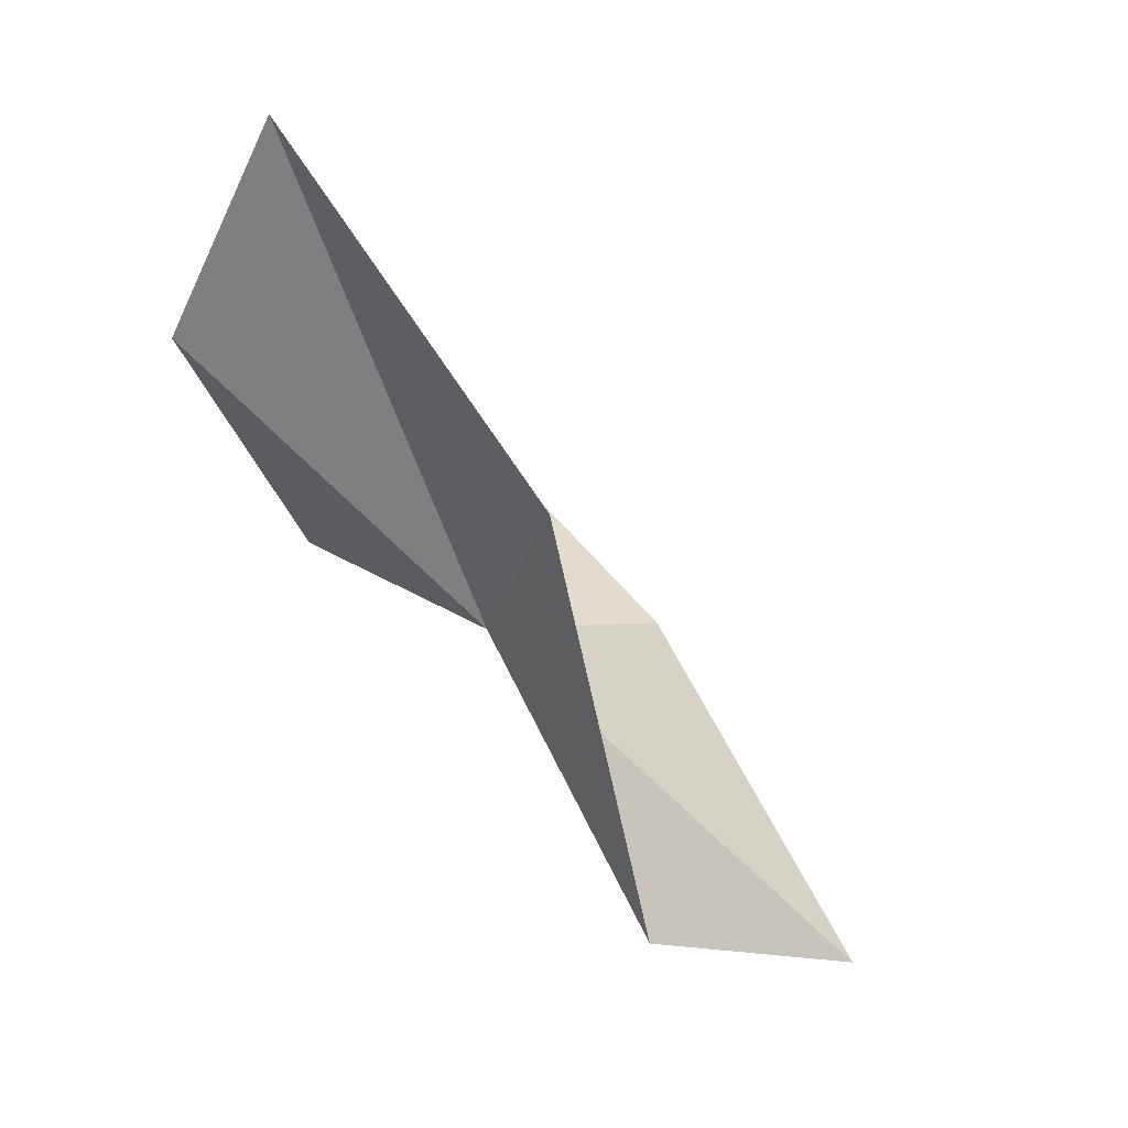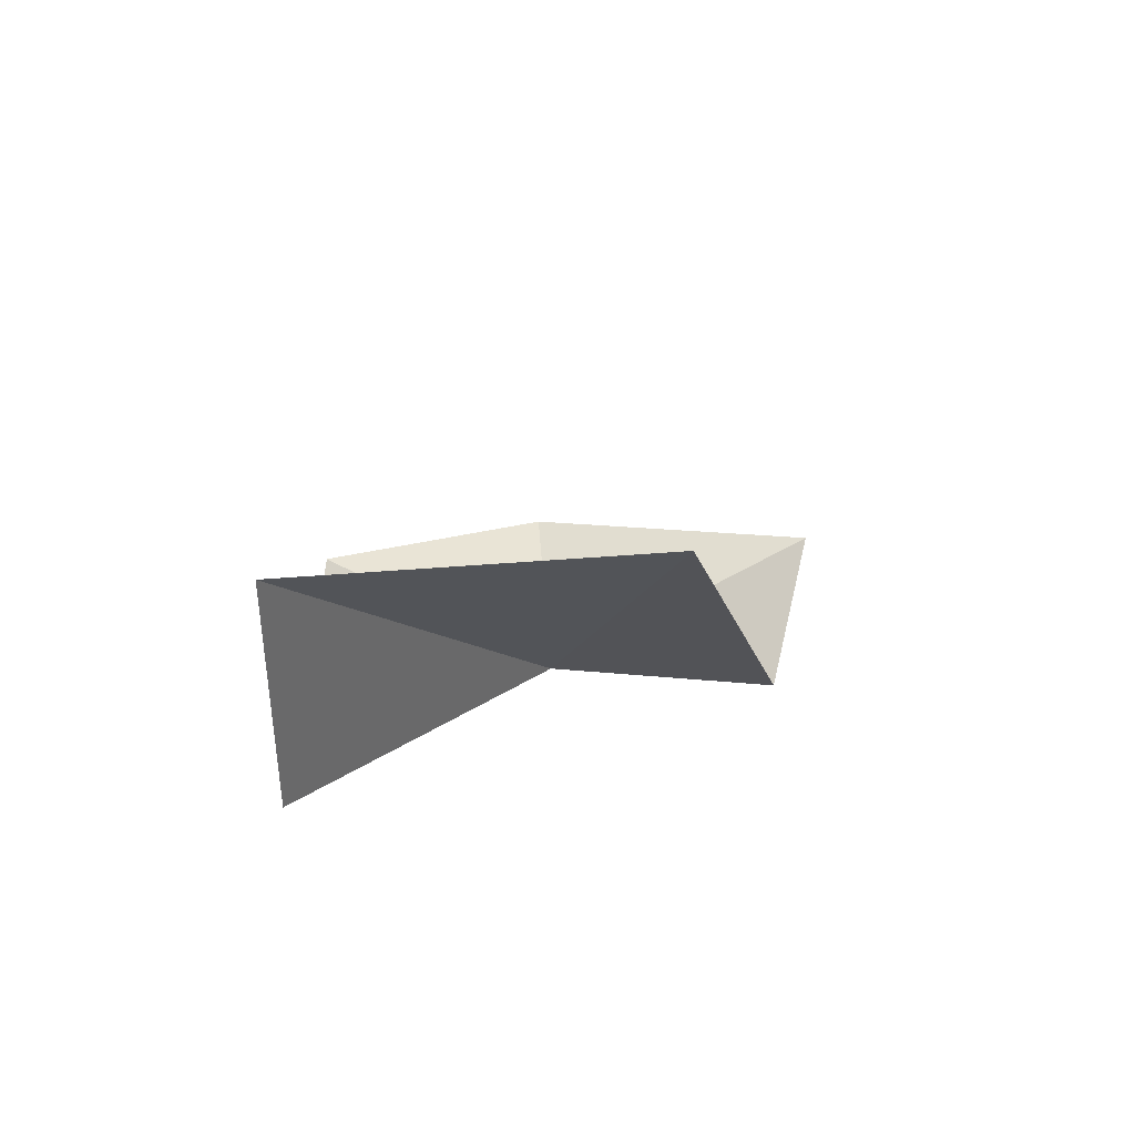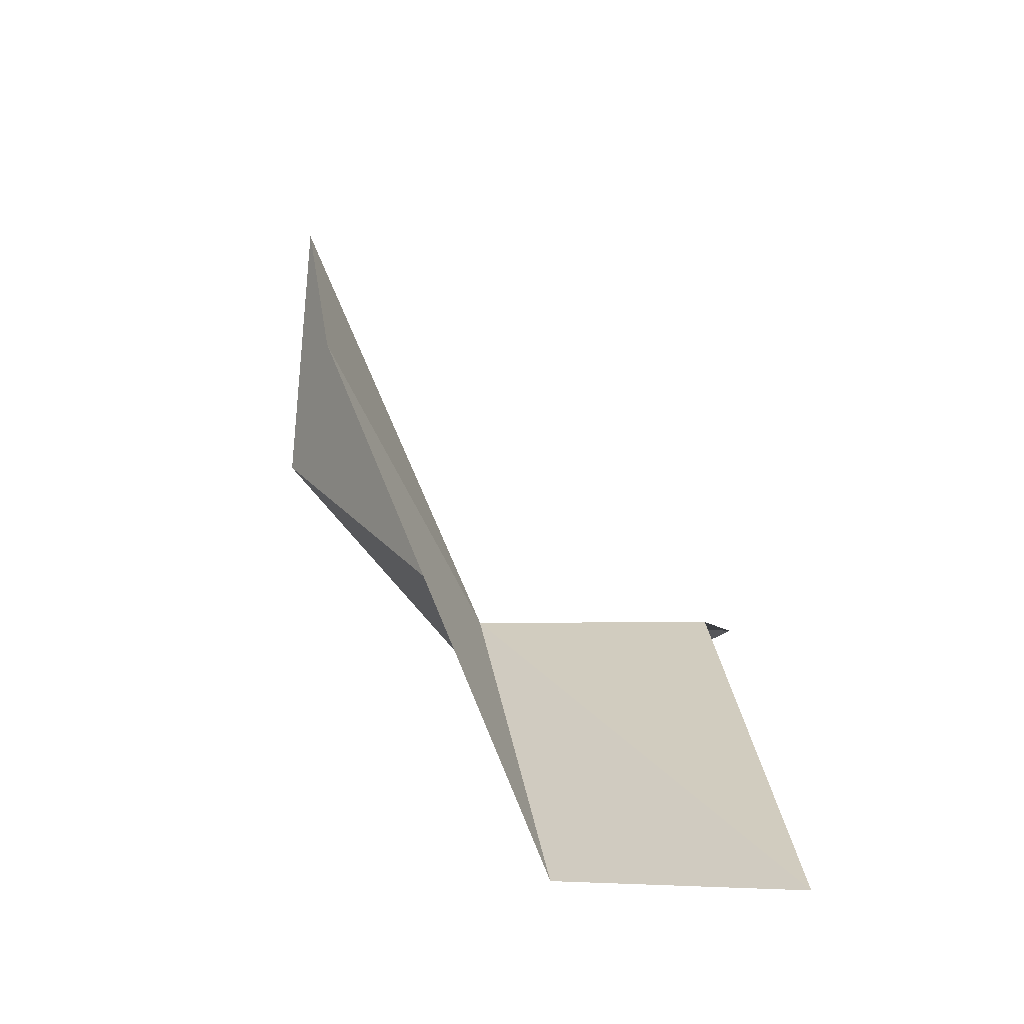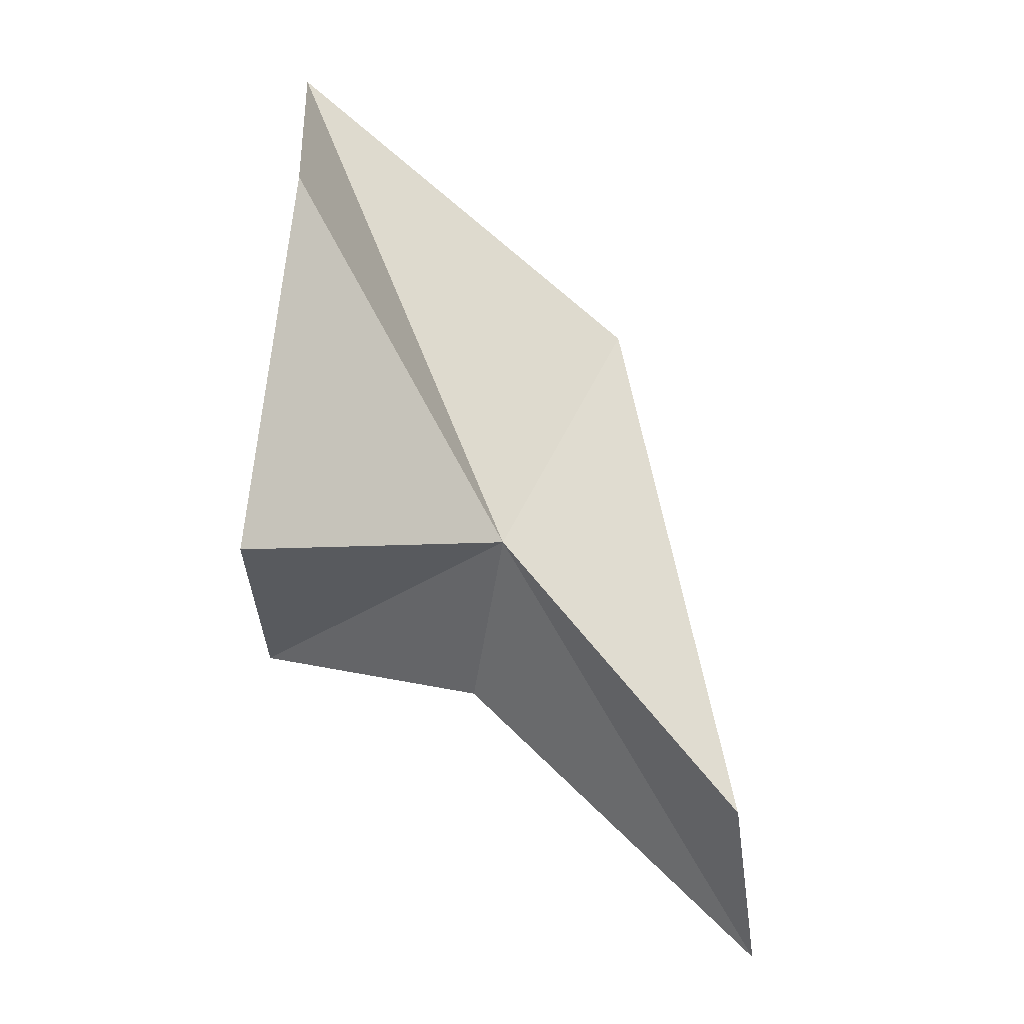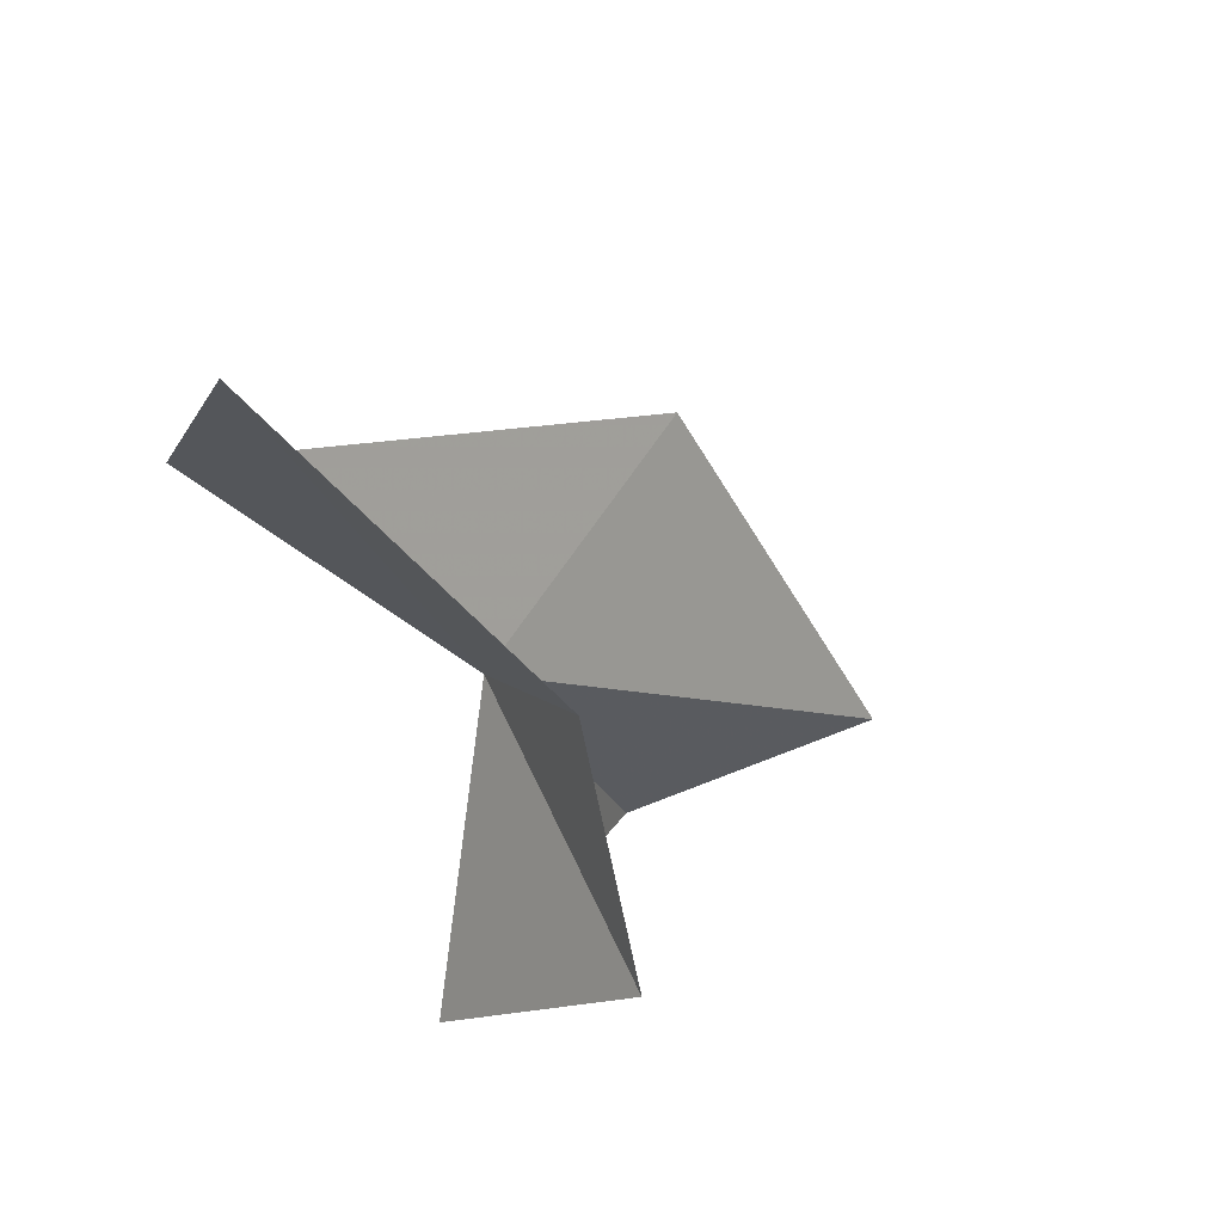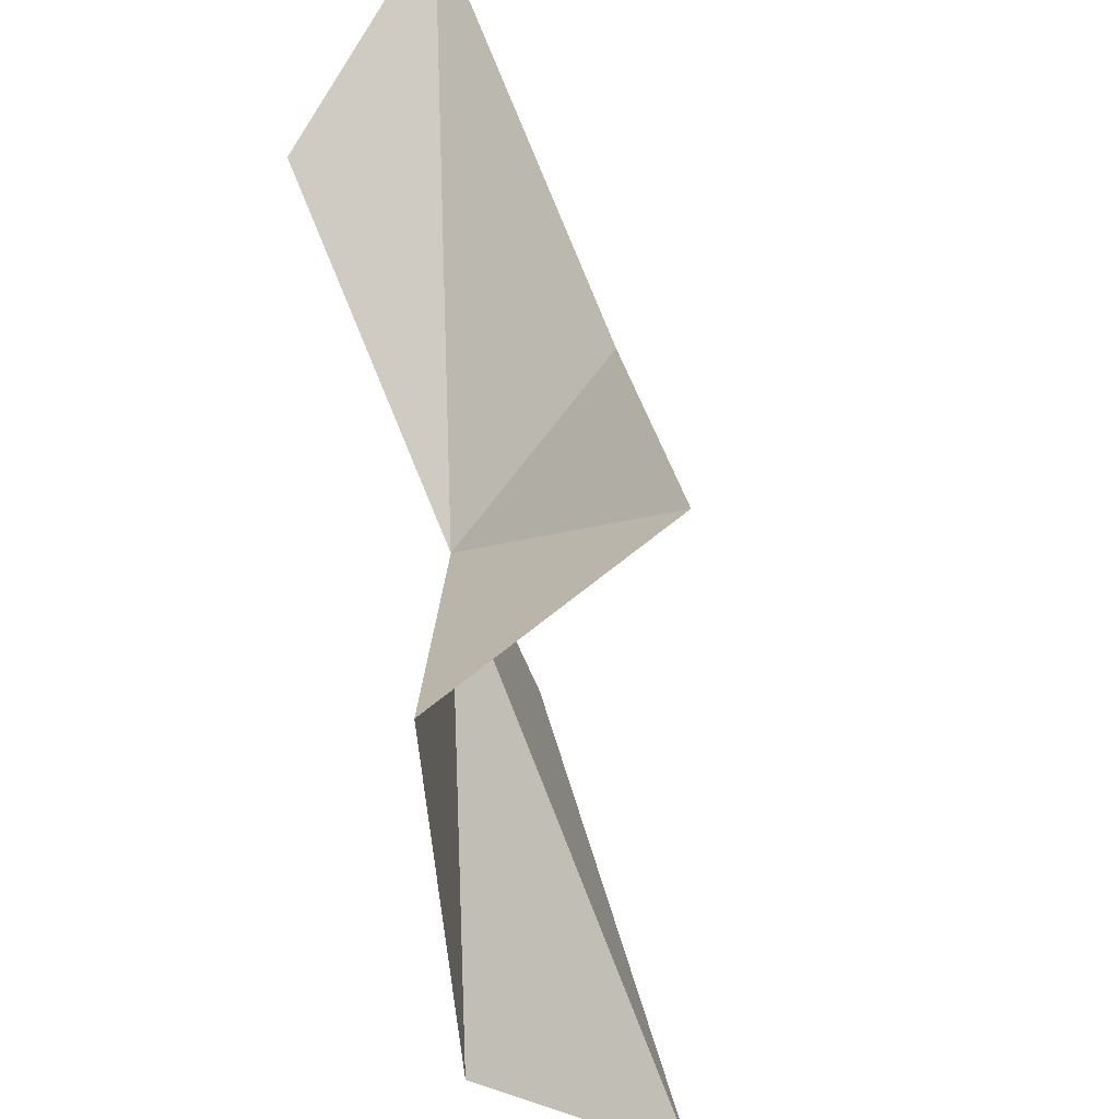
<metadata>
{"format":"obj","ext":"obj","renderer":"f3d","projection":"perspective","resolution":1024,"background":"white","views":[{"elev":45.0,"azim":-48.4,"up":"+Y"},{"elev":67.6,"azim":-115.1,"up":"+Y"},{"elev":77.5,"azim":-21.7,"up":"+Z"},{"elev":-28.1,"azim":-120.4,"up":"+Y"},{"elev":27.6,"azim":43.2,"up":"+Z"},{"elev":-51.1,"azim":23.9,"up":"+Z"}]}
</metadata>
<code>
v -1.511 0.7488 1.422
v -1.458 0.5094 0.5102
v -1.866 1.657 0.4576
v -0.7497 0.5094 0.9336
v -0.9133 0.47 1.651
v -1.074 -0.3686 2.695
v -1.634 -0.08977 2.245
v -1.517 2.366 0.6159
v -1.644 1.612 1.82
f 1 3 2
f 1 4 5
f 1 2 4
f 1 6 7
f 1 5 6
f 1 8 3
f 1 7 9
f 1 9 8

</code>
